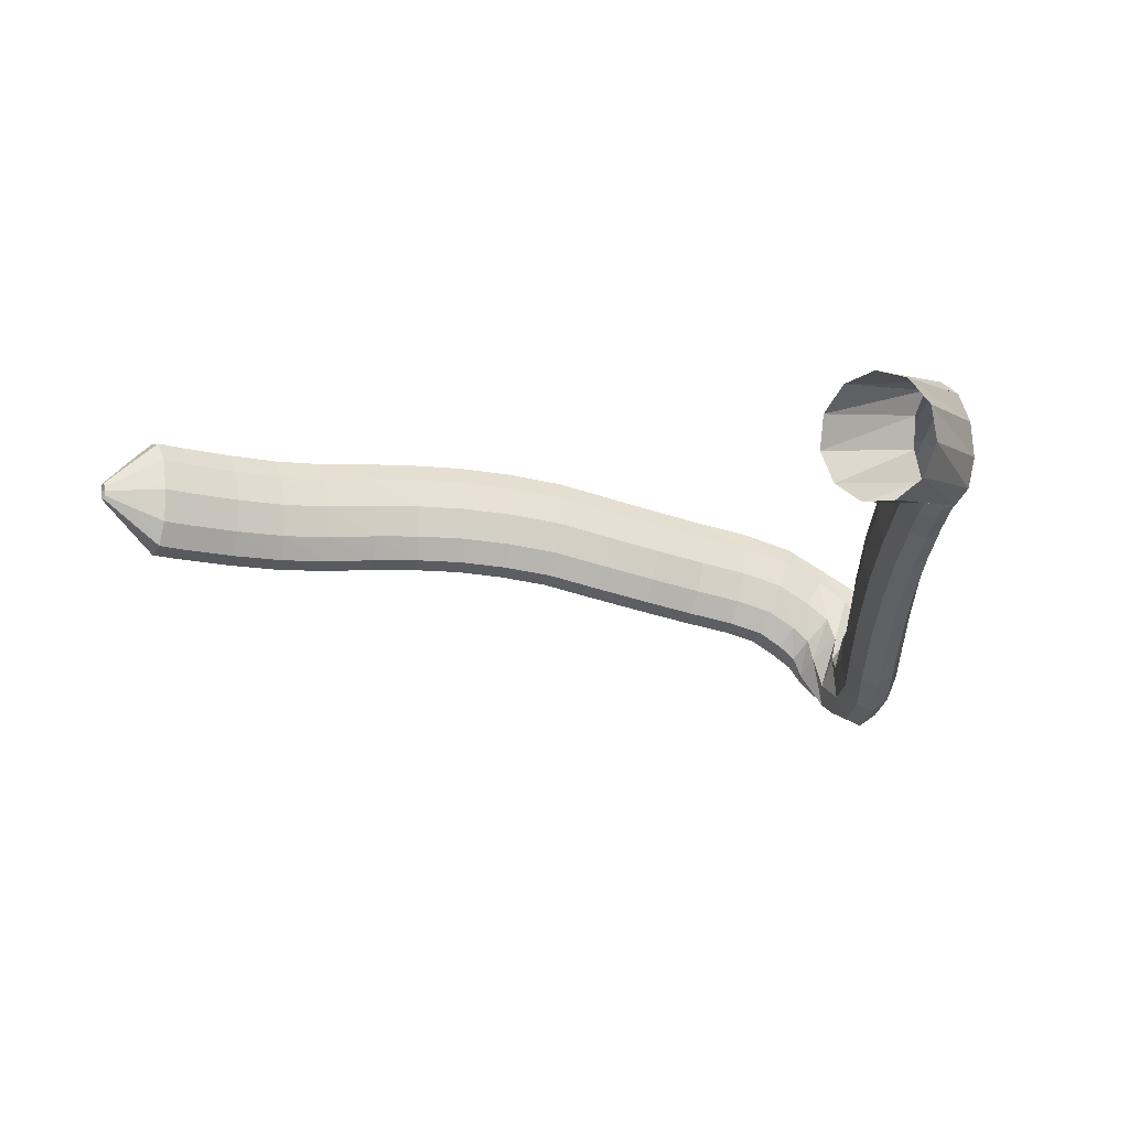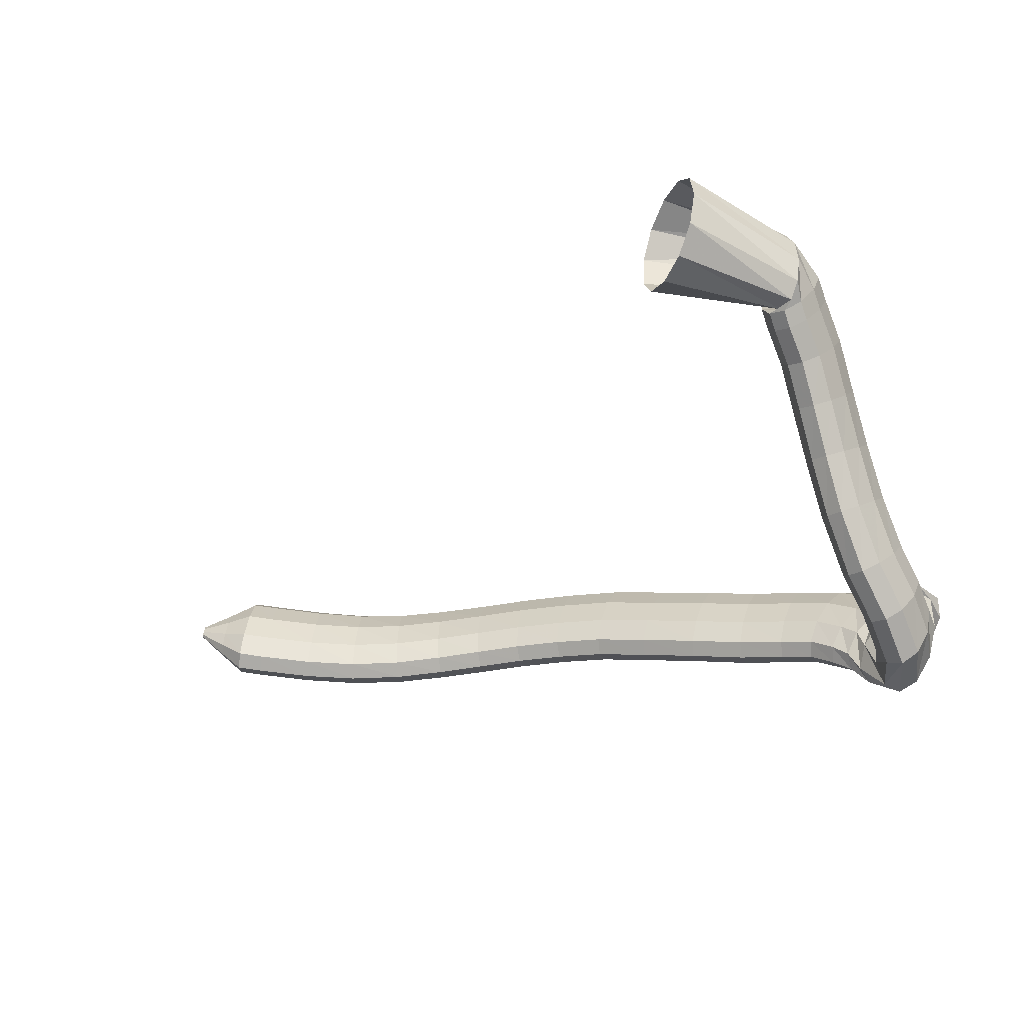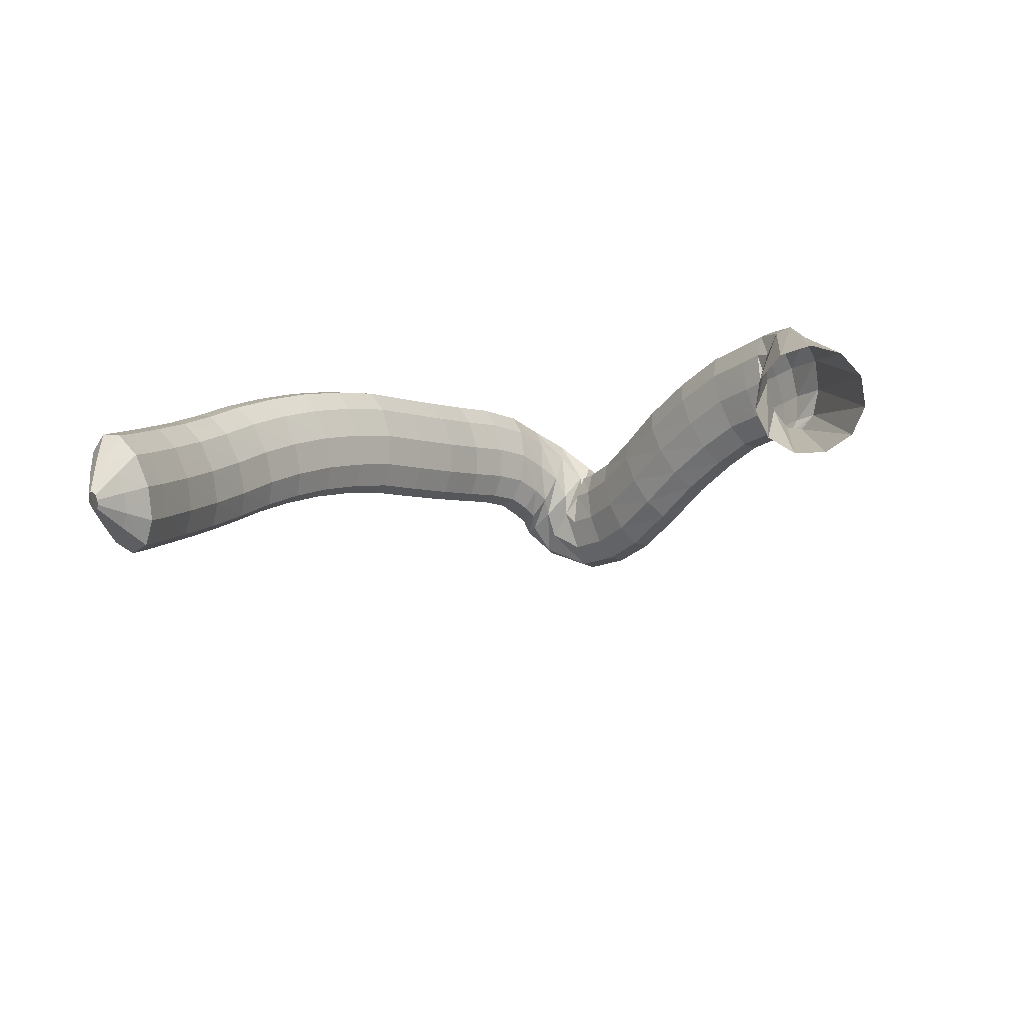
<metadata>
{"format":"obj","ext":"obj","renderer":"f3d","projection":"perspective","resolution":1024,"background":"white","views":[{"elev":-0.4,"azim":-16.7,"up":"+Y"},{"elev":-44.6,"azim":14.1,"up":"+Y"},{"elev":14.4,"azim":-54.4,"up":"+Y"}]}
</metadata>
<code>
g tube1
v 113.4 163.8 90.56
v 113.3 163.4 90.63
v 113.3 163 90.56
v 113.2 162.9 90.39
v 113.1 163.1 90.17
v 113.1 163.4 89.96
v 113.1 163.8 89.84
v 113.2 164.1 89.84
v 113.2 164.4 89.97
v 113.3 164.4 90.17
v 113.3 164.1 90.39
v 113.4 163.8 90.56
v 116 163.8 90.81
v 115.9 162.2 91.06
v 115.7 161 90.81
v 115.4 160.5 90.11
v 115.2 161 89.21
v 115 162.2 88.39
v 115 163.8 87.9
v 115.2 165.3 87.9
v 115.4 166.2 88.39
v 115.7 166.2 89.22
v 115.9 165.3 90.12
v 116 163.8 90.81
v 118.3 163.9 91.13
v 118.1 161.2 91.57
v 117.8 159.2 91.15
v 117.3 158.4 90
v 117 159.2 88.49
v 116.8 161.2 87.09
v 116.9 163.9 86.25
v 117.1 166.4 86.24
v 117.6 167.9 87.06
v 118 167.9 88.45
v 118.3 166.4 89.97
v 118.3 163.9 91.13
v 120.4 163.6 90.48
v 120.2 160.9 90.93
v 119.8 158.9 90.51
v 119.4 158.1 89.36
v 119 158.9 87.85
v 118.8 160.9 86.45
v 118.9 163.6 85.61
v 119.2 166.1 85.59
v 119.7 167.6 86.41
v 120.1 167.6 87.8
v 120.4 166.1 89.32
v 120.4 163.6 90.48
v 124.6 163.1 89.19
v 124.5 160.4 89.64
v 124.1 158.4 89.22
v 123.7 157.6 88.06
v 123.4 158.4 86.54
v 123.2 160.4 85.13
v 123.3 163.1 84.28
v 123.5 165.6 84.27
v 123.9 167 85.09
v 124.3 167.1 86.49
v 124.6 165.6 88.02
v 124.6 163.1 89.19
v 128.7 162.8 88.15
v 128.7 160.1 88.61
v 128.4 158 88.19
v 128.1 157.2 87.02
v 127.8 158 85.47
v 127.7 160 84.04
v 127.6 162.7 83.17
v 127.8 165.1 83.14
v 128.1 166.6 83.97
v 128.4 166.7 85.39
v 128.6 165.3 86.95
v 128.7 162.8 88.15
v 132.7 162.7 87.42
v 132.8 160 87.91
v 132.7 157.9 87.5
v 132.5 157.1 86.32
v 132.3 157.8 84.75
v 132.1 159.8 83.28
v 132 162.5 82.38
v 132 165 82.34
v 132.1 166.5 83.16
v 132.3 166.5 84.6
v 132.5 165.1 86.18
v 132.7 162.7 87.42
v 136.8 162.8 86.91
v 136.8 160.2 87.45
v 136.8 158.1 87.07
v 136.7 157.2 85.89
v 136.6 157.9 84.3
v 136.4 159.9 82.79
v 136.3 162.5 81.84
v 136.3 165 81.76
v 136.4 166.5 82.57
v 136.5 166.6 84.01
v 136.6 165.2 85.63
v 136.8 162.8 86.91
v 140.8 162.8 86.73
v 140.8 160.2 87.3
v 140.7 158.1 86.95
v 140.7 157.2 85.78
v 140.7 157.9 84.17
v 140.7 159.8 82.63
v 140.8 162.5 81.65
v 140.8 164.9 81.54
v 140.9 166.5 82.33
v 140.9 166.6 83.78
v 140.9 165.2 85.42
v 140.8 162.8 86.73
v 145 162.7 86.81
v 144.8 160 87.39
v 144.7 157.9 87.04
v 144.6 157 85.88
v 144.7 157.7 84.27
v 144.9 159.6 82.72
v 145.2 162.2 81.73
v 145.4 164.7 81.61
v 145.5 166.3 82.4
v 145.4 166.4 83.84
v 145.3 165 85.49
v 145 162.7 86.81
v 149.3 162.2 87
v 148.9 159.5 87.57
v 148.6 157.4 87.22
v 148.6 156.6 86.05
v 148.7 157.2 84.44
v 149.1 159.1 82.91
v 149.5 161.7 81.92
v 149.9 164.2 81.81
v 150.1 165.7 82.6
v 150 165.9 84.05
v 149.7 164.5 85.69
v 149.3 162.2 87
v 153.7 161.4 87.25
v 153.1 158.8 87.81
v 152.7 156.7 87.45
v 152.6 155.9 86.28
v 152.8 156.5 84.67
v 153.3 158.4 83.14
v 153.9 161 82.17
v 154.5 163.4 82.07
v 154.8 164.9 82.87
v 154.7 165 84.31
v 154.3 163.7 85.95
v 153.7 161.4 87.25
v 158.3 160.2 87.47
v 157.6 157.6 88.03
v 157.1 155.6 87.67
v 156.9 154.7 86.5
v 157.1 155.3 84.89
v 157.7 157.2 83.36
v 158.4 159.8 82.39
v 159.1 162.2 82.29
v 159.4 163.7 83.09
v 159.4 163.8 84.54
v 159 162.5 86.17
v 158.3 160.2 87.47
v 162.9 159 87.63
v 162.2 156.4 88.19
v 161.7 154.3 87.82
v 161.5 153.5 86.65
v 161.7 154.1 85.05
v 162.2 156 83.51
v 162.9 158.6 82.54
v 163.5 161 82.44
v 163.9 162.5 83.24
v 163.9 162.6 84.68
v 163.5 161.3 86.32
v 162.9 159 87.63
v 167.2 157.9 87.61
v 166.6 155.3 88.17
v 166.1 153.2 87.8
v 165.9 152.4 86.63
v 166.1 153 85.03
v 166.6 154.9 83.5
v 167.3 157.5 82.52
v 167.9 159.9 82.42
v 168.2 161.4 83.22
v 168.2 161.5 84.67
v 167.8 160.2 86.3
v 167.2 157.9 87.61
v 171.2 157 87.87
v 170.4 154.4 88.41
v 169.8 152.4 88.04
v 169.7 151.5 86.87
v 170 152.1 85.27
v 170.7 154 83.76
v 171.6 156.5 82.81
v 172.2 158.9 82.72
v 172.6 160.4 83.53
v 172.5 160.5 84.97
v 171.9 159.2 86.59
v 171.2 157 87.87
v 174.6 155.8 88.37
v 173.4 153.4 88.85
v 172.5 151.5 88.44
v 172.3 150.6 87.26
v 172.9 151.2 85.69
v 173.9 152.9 84.23
v 175.2 155.2 83.34
v 176.3 157.5 83.3
v 176.8 158.9 84.13
v 176.6 159.1 85.56
v 175.8 157.9 87.14
v 174.6 155.8 88.37
v 177.1 154.1 88.9
v 175.5 151.9 89.25
v 174.4 150.2 88.75
v 174.2 149.4 87.56
v 175 149.8 86.05
v 176.4 151.3 84.71
v 178.1 153.4 83.95
v 179.5 155.5 84.03
v 180.1 156.9 84.91
v 179.8 157.1 86.32
v 178.7 156 87.8
v 177.1 154.1 88.9
v 178.7 152.7 89.67
v 176.8 150.7 89.58
v 175.7 149.1 88.82
v 175.7 148.3 87.61
v 176.9 148.6 86.35
v 178.8 149.8 85.44
v 180.9 151.7 85.16
v 182.4 153.6 85.61
v 183 154.9 86.64
v 182.4 155.2 87.92
v 180.8 154.3 89.05
v 178.7 152.7 89.67
v 179 150.9 90.65
v 177.3 149 89.63
v 176.5 147.5 88.38
v 177.1 146.7 87.28
v 178.7 146.9 86.7
v 180.9 148.1 86.81
v 183 149.8 87.58
v 184.3 151.6 88.77
v 184.4 152.8 89.99
v 183.2 153.1 90.86
v 181.3 152.4 91.11
v 179 150.9 90.65
v 178.5 149.1 91.11
v 178 146.6 89.97
v 178.4 144.8 89.04
v 179.6 144 88.63
v 181.2 144.7 88.85
v 182.7 146.5 89.65
v 183.6 148.9 90.76
v 183.6 151.2 91.84
v 182.8 152.5 92.54
v 181.4 152.6 92.64
v 179.8 151.3 92.11
v 178.5 149.1 91.11
v 178.3 148.4 92.36
v 178.2 145.7 92.8
v 178.9 143.8 93.21
v 180.2 143.2 93.48
v 181.7 144.1 93.51
v 182.8 146.3 93.3
v 183.3 149 92.91
v 183 151.5 92.47
v 181.9 152.8 92.12
v 180.5 152.6 91.96
v 179.1 151 92.05
v 178.3 148.4 92.36
v 177.9 149.4 94.68
v 177.7 147 95.94
v 178.3 145.3 97.04
v 179.5 144.8 97.62
v 181 145.7 97.5
v 182.2 147.7 96.73
v 182.8 150.2 95.54
v 182.6 152.3 94.31
v 181.7 153.5 93.44
v 180.3 153.3 93.2
v 178.8 151.7 93.66
v 177.9 149.4 94.68
v 176.9 151.3 97.64
v 176.6 149.2 99.3
v 177.1 147.7 100.7
v 178.3 147.2 101.4
v 179.8 148.1 101.2
v 181.1 149.9 100.1
v 181.9 152.1 98.49
v 181.8 154 96.9
v 180.9 155 95.81
v 179.5 154.8 95.57
v 178 153.4 96.25
v 176.9 151.3 97.64
v 176 154.6 101.1
v 175.7 152.7 103
v 176.2 151.3 104.5
v 177.4 150.9 105.2
v 178.9 151.6 104.8
v 180.3 153.2 103.5
v 181.1 155.1 101.6
v 181 156.9 99.82
v 180.1 157.8 98.67
v 178.6 157.7 98.53
v 177.1 156.5 99.43
v 176 154.6 101.1
v 175.4 158.2 104.5
v 175.1 156.3 106.4
v 175.7 154.9 107.9
v 176.9 154.4 108.5
v 178.5 155.1 108
v 179.8 156.7 106.7
v 180.5 158.7 104.8
v 180.4 160.4 103
v 179.5 161.4 101.9
v 178 161.3 101.9
v 176.5 160.1 102.8
v 175.4 158.2 104.5
v 175 161.5 108.1
v 174.8 159.4 109.9
v 175.4 157.9 111.2
v 176.6 157.4 111.8
v 178.2 158.1 111.3
v 179.5 159.8 110
v 180.1 161.9 108.3
v 179.9 163.8 106.7
v 179 164.9 105.7
v 177.5 164.7 105.6
v 176.1 163.5 106.5
v 175 161.5 108.1
v 174.7 164.2 111.6
v 174.5 161.9 113
v 175.1 160.2 114.2
v 176.4 159.7 114.7
v 177.9 160.5 114.4
v 179.1 162.4 113.4
v 179.8 164.7 111.9
v 179.6 166.8 110.6
v 178.6 167.9 109.7
v 177.1 167.8 109.6
v 175.7 166.4 110.3
v 174.7 164.2 111.6
v 174.1 165.8 114.8
v 173.9 163.4 116
v 174.6 161.6 117
v 175.8 161.1 117.5
v 177.3 162 117.3
v 178.6 164 116.5
v 179.2 166.5 115.3
v 178.9 168.6 114.1
v 177.9 169.8 113.3
v 176.5 169.6 113.2
v 175.1 168.1 113.7
v 174.1 165.8 114.8
v 173.9 166.7 116.4
v 173.7 164.2 117.5
v 174.4 162.4 118.4
v 175.7 161.9 118.8
v 177.1 162.8 118.7
v 178.3 164.9 118
v 178.9 167.4 117
v 178.6 169.7 116
v 177.6 170.9 115.3
v 176.2 170.7 115.1
v 174.8 169.1 115.5
v 173.9 166.7 116.4
v 174.2 166.7 116.9
v 174.6 164.1 117.5
v 175.4 162.4 118.6
v 176.4 162.2 119.6
v 177.2 163.5 120.4
v 177.6 165.9 120.7
v 177.4 168.7 120.3
v 176.8 171 119.4
v 175.9 172 118.3
v 175 171.4 117.4
v 174.4 169.4 116.8
v 174.2 166.7 116.9
v 164.3 166.2 121.1
v 165 163.6 122.1
v 166.5 162.2 124.1
v 168.1 162.3 126.4
v 169.5 163.9 128.2
v 170.2 166.5 129.1
v 169.9 169.3 128.7
v 168.7 171.3 127.2
v 167.1 172 125
v 165.6 171.2 122.8
v 164.5 169 121.4
v 164.3 166.2 121.1
f 1 2 14
f 14 13 1
f 2 3 15
f 15 14 2
f 3 4 16
f 16 15 3
f 4 5 17
f 17 16 4
f 5 6 18
f 18 17 5
f 6 7 19
f 19 18 6
f 7 8 20
f 20 19 7
f 8 9 21
f 21 20 8
f 9 10 22
f 22 21 9
f 10 11 23
f 23 22 10
f 11 12 24
f 24 23 11
f 13 14 26
f 26 25 13
f 14 15 27
f 27 26 14
f 15 16 28
f 28 27 15
f 16 17 29
f 29 28 16
f 17 18 30
f 30 29 17
f 18 19 31
f 31 30 18
f 19 20 32
f 32 31 19
f 20 21 33
f 33 32 20
f 21 22 34
f 34 33 21
f 22 23 35
f 35 34 22
f 23 24 36
f 36 35 23
f 25 26 38
f 38 37 25
f 26 27 39
f 39 38 26
f 27 28 40
f 40 39 27
f 28 29 41
f 41 40 28
f 29 30 42
f 42 41 29
f 30 31 43
f 43 42 30
f 31 32 44
f 44 43 31
f 32 33 45
f 45 44 32
f 33 34 46
f 46 45 33
f 34 35 47
f 47 46 34
f 35 36 48
f 48 47 35
f 37 38 50
f 50 49 37
f 38 39 51
f 51 50 38
f 39 40 52
f 52 51 39
f 40 41 53
f 53 52 40
f 41 42 54
f 54 53 41
f 42 43 55
f 55 54 42
f 43 44 56
f 56 55 43
f 44 45 57
f 57 56 44
f 45 46 58
f 58 57 45
f 46 47 59
f 59 58 46
f 47 48 60
f 60 59 47
f 49 50 62
f 62 61 49
f 50 51 63
f 63 62 50
f 51 52 64
f 64 63 51
f 52 53 65
f 65 64 52
f 53 54 66
f 66 65 53
f 54 55 67
f 67 66 54
f 55 56 68
f 68 67 55
f 56 57 69
f 69 68 56
f 57 58 70
f 70 69 57
f 58 59 71
f 71 70 58
f 59 60 72
f 72 71 59
f 61 62 74
f 74 73 61
f 62 63 75
f 75 74 62
f 63 64 76
f 76 75 63
f 64 65 77
f 77 76 64
f 65 66 78
f 78 77 65
f 66 67 79
f 79 78 66
f 67 68 80
f 80 79 67
f 68 69 81
f 81 80 68
f 69 70 82
f 82 81 69
f 70 71 83
f 83 82 70
f 71 72 84
f 84 83 71
f 73 74 86
f 86 85 73
f 74 75 87
f 87 86 74
f 75 76 88
f 88 87 75
f 76 77 89
f 89 88 76
f 77 78 90
f 90 89 77
f 78 79 91
f 91 90 78
f 79 80 92
f 92 91 79
f 80 81 93
f 93 92 80
f 81 82 94
f 94 93 81
f 82 83 95
f 95 94 82
f 83 84 96
f 96 95 83
f 85 86 98
f 98 97 85
f 86 87 99
f 99 98 86
f 87 88 100
f 100 99 87
f 88 89 101
f 101 100 88
f 89 90 102
f 102 101 89
f 90 91 103
f 103 102 90
f 91 92 104
f 104 103 91
f 92 93 105
f 105 104 92
f 93 94 106
f 106 105 93
f 94 95 107
f 107 106 94
f 95 96 108
f 108 107 95
f 97 98 110
f 110 109 97
f 98 99 111
f 111 110 98
f 99 100 112
f 112 111 99
f 100 101 113
f 113 112 100
f 101 102 114
f 114 113 101
f 102 103 115
f 115 114 102
f 103 104 116
f 116 115 103
f 104 105 117
f 117 116 104
f 105 106 118
f 118 117 105
f 106 107 119
f 119 118 106
f 107 108 120
f 120 119 107
f 109 110 122
f 122 121 109
f 110 111 123
f 123 122 110
f 111 112 124
f 124 123 111
f 112 113 125
f 125 124 112
f 113 114 126
f 126 125 113
f 114 115 127
f 127 126 114
f 115 116 128
f 128 127 115
f 116 117 129
f 129 128 116
f 117 118 130
f 130 129 117
f 118 119 131
f 131 130 118
f 119 120 132
f 132 131 119
f 121 122 134
f 134 133 121
f 122 123 135
f 135 134 122
f 123 124 136
f 136 135 123
f 124 125 137
f 137 136 124
f 125 126 138
f 138 137 125
f 126 127 139
f 139 138 126
f 127 128 140
f 140 139 127
f 128 129 141
f 141 140 128
f 129 130 142
f 142 141 129
f 130 131 143
f 143 142 130
f 131 132 144
f 144 143 131
f 133 134 146
f 146 145 133
f 134 135 147
f 147 146 134
f 135 136 148
f 148 147 135
f 136 137 149
f 149 148 136
f 137 138 150
f 150 149 137
f 138 139 151
f 151 150 138
f 139 140 152
f 152 151 139
f 140 141 153
f 153 152 140
f 141 142 154
f 154 153 141
f 142 143 155
f 155 154 142
f 143 144 156
f 156 155 143
f 145 146 158
f 158 157 145
f 146 147 159
f 159 158 146
f 147 148 160
f 160 159 147
f 148 149 161
f 161 160 148
f 149 150 162
f 162 161 149
f 150 151 163
f 163 162 150
f 151 152 164
f 164 163 151
f 152 153 165
f 165 164 152
f 153 154 166
f 166 165 153
f 154 155 167
f 167 166 154
f 155 156 168
f 168 167 155
f 157 158 170
f 170 169 157
f 158 159 171
f 171 170 158
f 159 160 172
f 172 171 159
f 160 161 173
f 173 172 160
f 161 162 174
f 174 173 161
f 162 163 175
f 175 174 162
f 163 164 176
f 176 175 163
f 164 165 177
f 177 176 164
f 165 166 178
f 178 177 165
f 166 167 179
f 179 178 166
f 167 168 180
f 180 179 167
f 169 170 182
f 182 181 169
f 170 171 183
f 183 182 170
f 171 172 184
f 184 183 171
f 172 173 185
f 185 184 172
f 173 174 186
f 186 185 173
f 174 175 187
f 187 186 174
f 175 176 188
f 188 187 175
f 176 177 189
f 189 188 176
f 177 178 190
f 190 189 177
f 178 179 191
f 191 190 178
f 179 180 192
f 192 191 179
f 181 182 194
f 194 193 181
f 182 183 195
f 195 194 182
f 183 184 196
f 196 195 183
f 184 185 197
f 197 196 184
f 185 186 198
f 198 197 185
f 186 187 199
f 199 198 186
f 187 188 200
f 200 199 187
f 188 189 201
f 201 200 188
f 189 190 202
f 202 201 189
f 190 191 203
f 203 202 190
f 191 192 204
f 204 203 191
f 193 194 206
f 206 205 193
f 194 195 207
f 207 206 194
f 195 196 208
f 208 207 195
f 196 197 209
f 209 208 196
f 197 198 210
f 210 209 197
f 198 199 211
f 211 210 198
f 199 200 212
f 212 211 199
f 200 201 213
f 213 212 200
f 201 202 214
f 214 213 201
f 202 203 215
f 215 214 202
f 203 204 216
f 216 215 203
f 205 206 218
f 218 217 205
f 206 207 219
f 219 218 206
f 207 208 220
f 220 219 207
f 208 209 221
f 221 220 208
f 209 210 222
f 222 221 209
f 210 211 223
f 223 222 210
f 211 212 224
f 224 223 211
f 212 213 225
f 225 224 212
f 213 214 226
f 226 225 213
f 214 215 227
f 227 226 214
f 215 216 228
f 228 227 215
f 217 218 230
f 230 229 217
f 218 219 231
f 231 230 218
f 219 220 232
f 232 231 219
f 220 221 233
f 233 232 220
f 221 222 234
f 234 233 221
f 222 223 235
f 235 234 222
f 223 224 236
f 236 235 223
f 224 225 237
f 237 236 224
f 225 226 238
f 238 237 225
f 226 227 239
f 239 238 226
f 227 228 240
f 240 239 227
f 229 230 242
f 242 241 229
f 230 231 243
f 243 242 230
f 231 232 244
f 244 243 231
f 232 233 245
f 245 244 232
f 233 234 246
f 246 245 233
f 234 235 247
f 247 246 234
f 235 236 248
f 248 247 235
f 236 237 249
f 249 248 236
f 237 238 250
f 250 249 237
f 238 239 251
f 251 250 238
f 239 240 252
f 252 251 239
f 241 242 254
f 254 253 241
f 242 243 255
f 255 254 242
f 243 244 256
f 256 255 243
f 244 245 257
f 257 256 244
f 245 246 258
f 258 257 245
f 246 247 259
f 259 258 246
f 247 248 260
f 260 259 247
f 248 249 261
f 261 260 248
f 249 250 262
f 262 261 249
f 250 251 263
f 263 262 250
f 251 252 264
f 264 263 251
f 253 254 266
f 266 265 253
f 254 255 267
f 267 266 254
f 255 256 268
f 268 267 255
f 256 257 269
f 269 268 256
f 257 258 270
f 270 269 257
f 258 259 271
f 271 270 258
f 259 260 272
f 272 271 259
f 260 261 273
f 273 272 260
f 261 262 274
f 274 273 261
f 262 263 275
f 275 274 262
f 263 264 276
f 276 275 263
f 265 266 278
f 278 277 265
f 266 267 279
f 279 278 266
f 267 268 280
f 280 279 267
f 268 269 281
f 281 280 268
f 269 270 282
f 282 281 269
f 270 271 283
f 283 282 270
f 271 272 284
f 284 283 271
f 272 273 285
f 285 284 272
f 273 274 286
f 286 285 273
f 274 275 287
f 287 286 274
f 275 276 288
f 288 287 275
f 277 278 290
f 290 289 277
f 278 279 291
f 291 290 278
f 279 280 292
f 292 291 279
f 280 281 293
f 293 292 280
f 281 282 294
f 294 293 281
f 282 283 295
f 295 294 282
f 283 284 296
f 296 295 283
f 284 285 297
f 297 296 284
f 285 286 298
f 298 297 285
f 286 287 299
f 299 298 286
f 287 288 300
f 300 299 287
f 289 290 302
f 302 301 289
f 290 291 303
f 303 302 290
f 291 292 304
f 304 303 291
f 292 293 305
f 305 304 292
f 293 294 306
f 306 305 293
f 294 295 307
f 307 306 294
f 295 296 308
f 308 307 295
f 296 297 309
f 309 308 296
f 297 298 310
f 310 309 297
f 298 299 311
f 311 310 298
f 299 300 312
f 312 311 299
f 301 302 314
f 314 313 301
f 302 303 315
f 315 314 302
f 303 304 316
f 316 315 303
f 304 305 317
f 317 316 304
f 305 306 318
f 318 317 305
f 306 307 319
f 319 318 306
f 307 308 320
f 320 319 307
f 308 309 321
f 321 320 308
f 309 310 322
f 322 321 309
f 310 311 323
f 323 322 310
f 311 312 324
f 324 323 311
f 313 314 326
f 326 325 313
f 314 315 327
f 327 326 314
f 315 316 328
f 328 327 315
f 316 317 329
f 329 328 316
f 317 318 330
f 330 329 317
f 318 319 331
f 331 330 318
f 319 320 332
f 332 331 319
f 320 321 333
f 333 332 320
f 321 322 334
f 334 333 321
f 322 323 335
f 335 334 322
f 323 324 336
f 336 335 323
f 325 326 338
f 338 337 325
f 326 327 339
f 339 338 326
f 327 328 340
f 340 339 327
f 328 329 341
f 341 340 328
f 329 330 342
f 342 341 329
f 330 331 343
f 343 342 330
f 331 332 344
f 344 343 331
f 332 333 345
f 345 344 332
f 333 334 346
f 346 345 333
f 334 335 347
f 347 346 334
f 335 336 348
f 348 347 335
f 337 338 350
f 350 349 337
f 338 339 351
f 351 350 338
f 339 340 352
f 352 351 339
f 340 341 353
f 353 352 340
f 341 342 354
f 354 353 341
f 342 343 355
f 355 354 342
f 343 344 356
f 356 355 343
f 344 345 357
f 357 356 344
f 345 346 358
f 358 357 345
f 346 347 359
f 359 358 346
f 347 348 360
f 360 359 347
f 349 350 362
f 362 361 349
f 350 351 363
f 363 362 350
f 351 352 364
f 364 363 351
f 352 353 365
f 365 364 352
f 353 354 366
f 366 365 353
f 354 355 367
f 367 366 354
f 355 356 368
f 368 367 355
f 356 357 369
f 369 368 356
f 357 358 370
f 370 369 357
f 358 359 371
f 371 370 358
f 359 360 372
f 372 371 359
f 361 362 374
f 374 373 361
f 362 363 375
f 375 374 362
f 363 364 376
f 376 375 363
f 364 365 377
f 377 376 364
f 365 366 378
f 378 377 365
f 366 367 379
f 379 378 366
f 367 368 380
f 380 379 367
f 368 369 381
f 381 380 368
f 369 370 382
f 382 381 369
f 370 371 383
f 383 382 370
f 371 372 384
f 384 383 371
g

</code>
